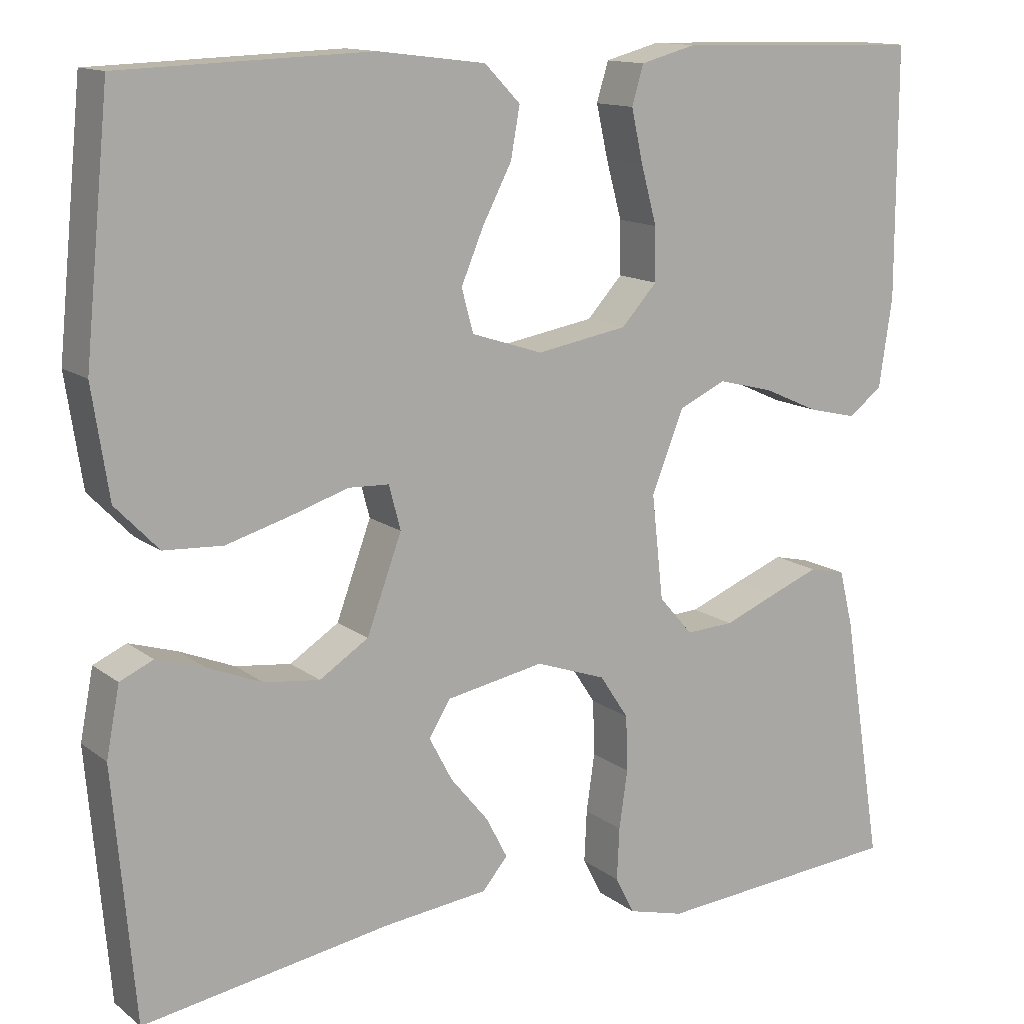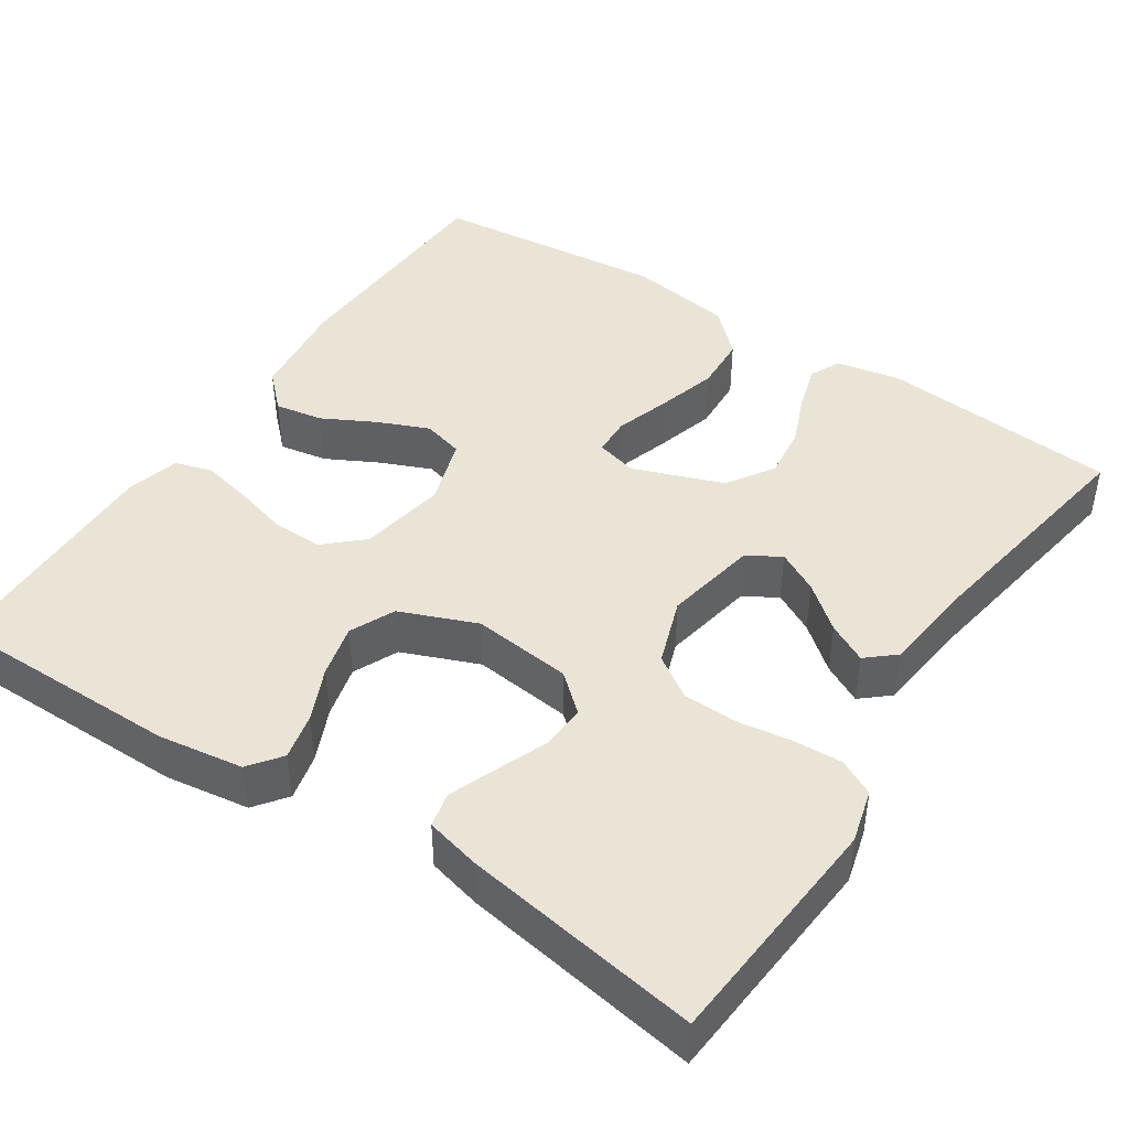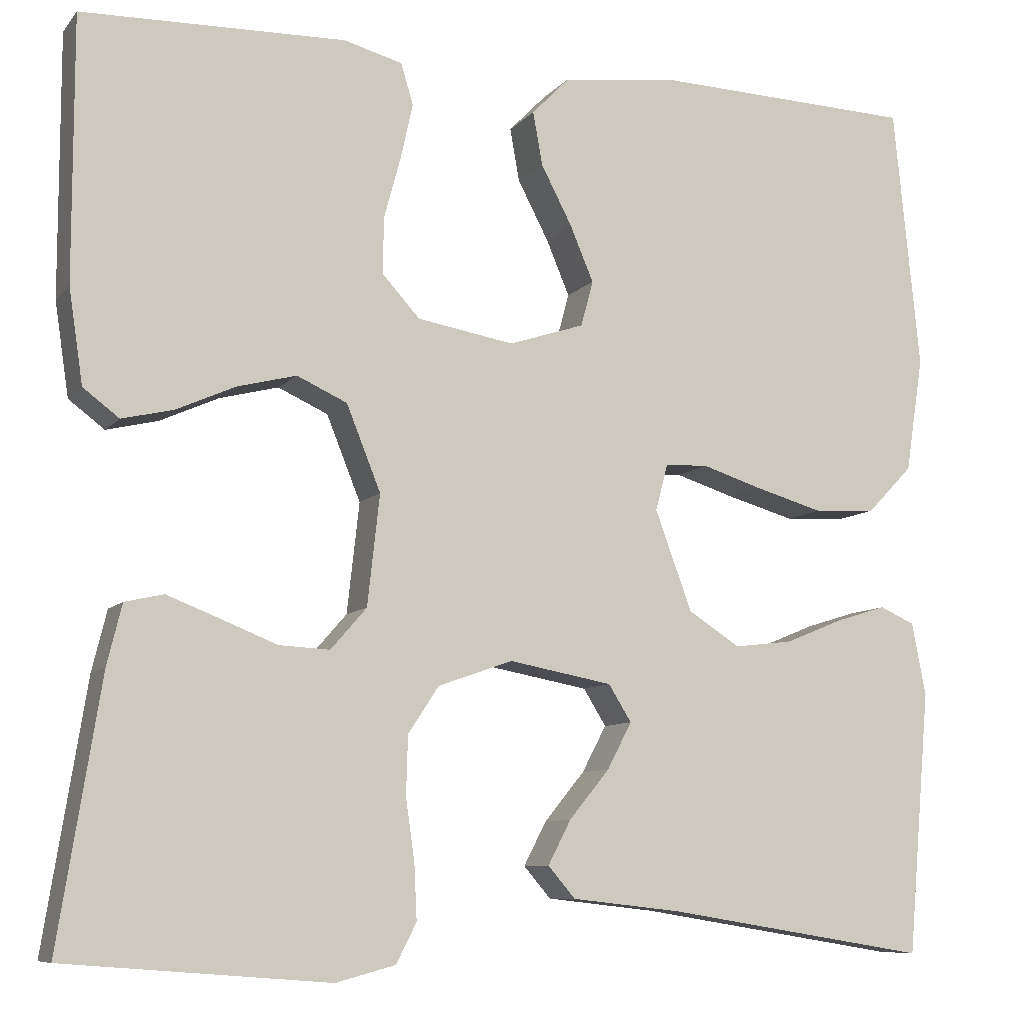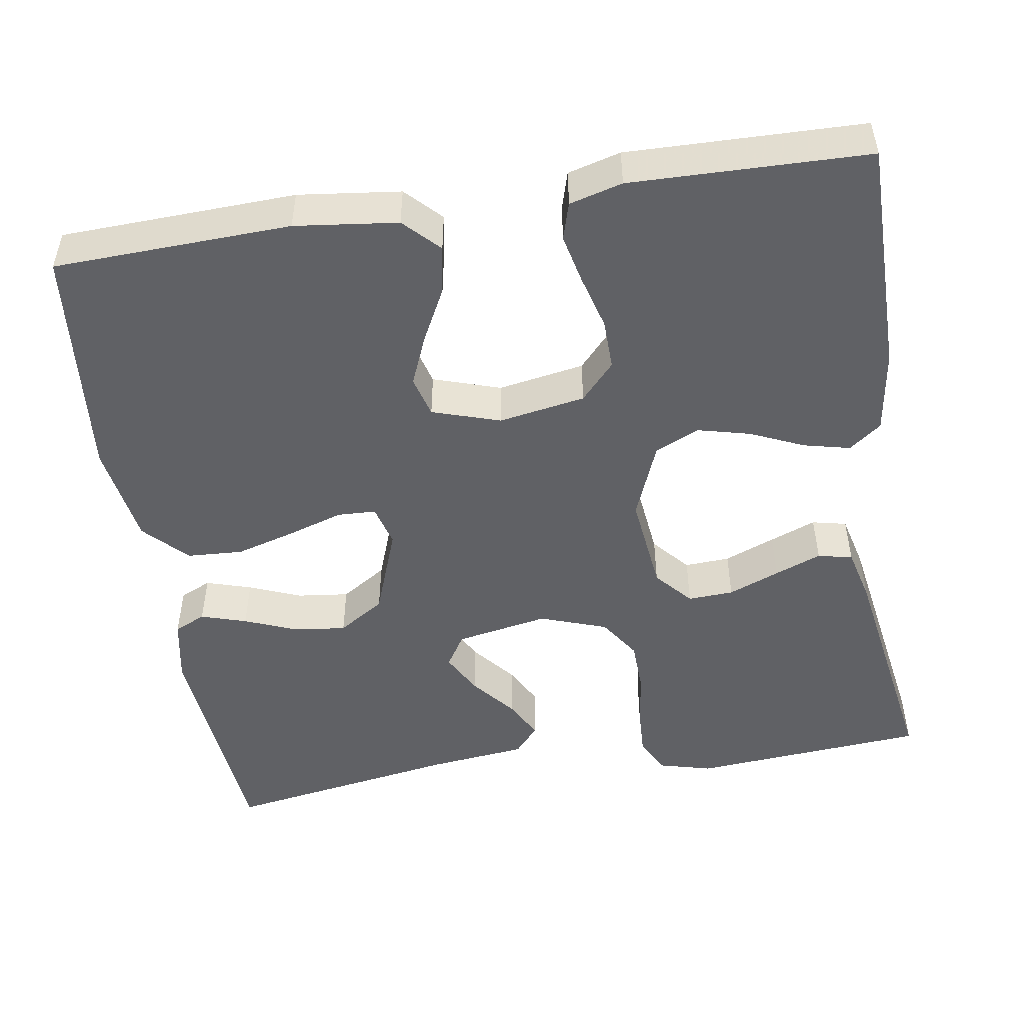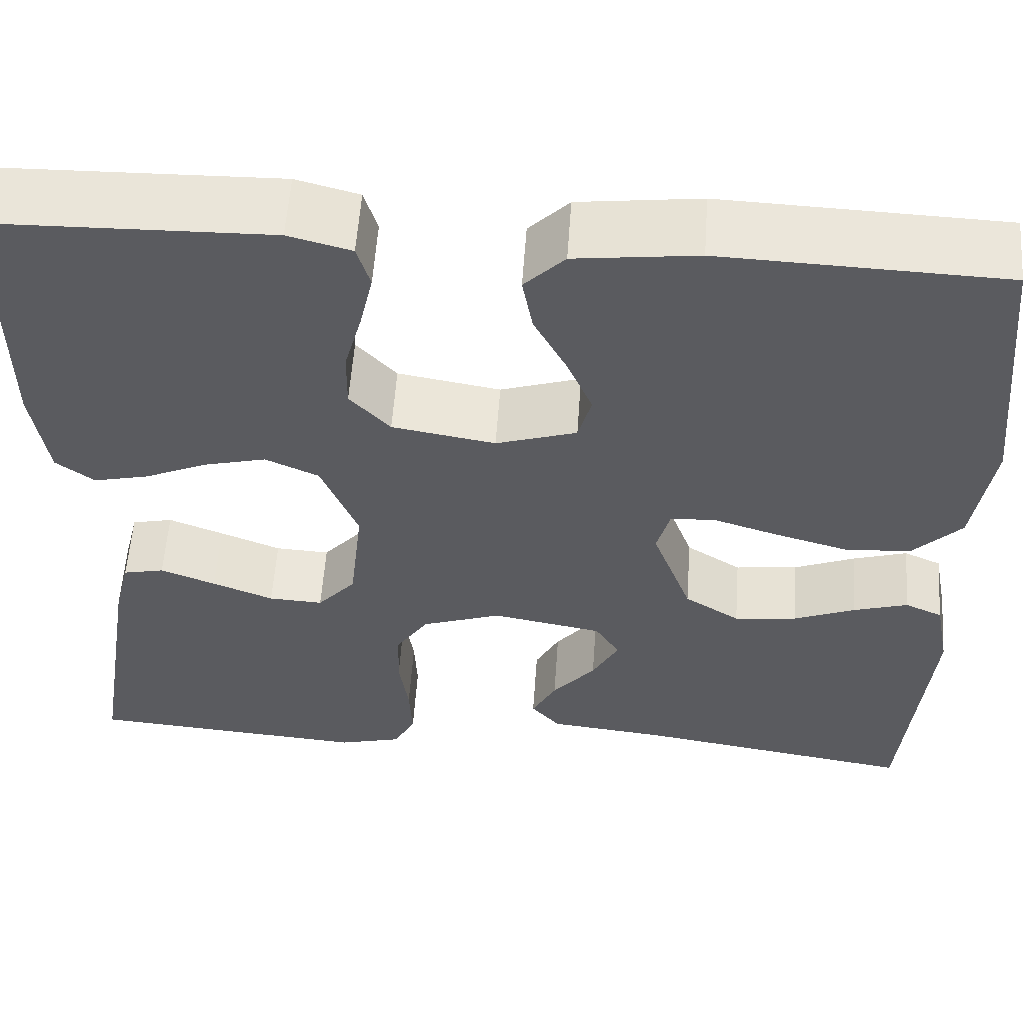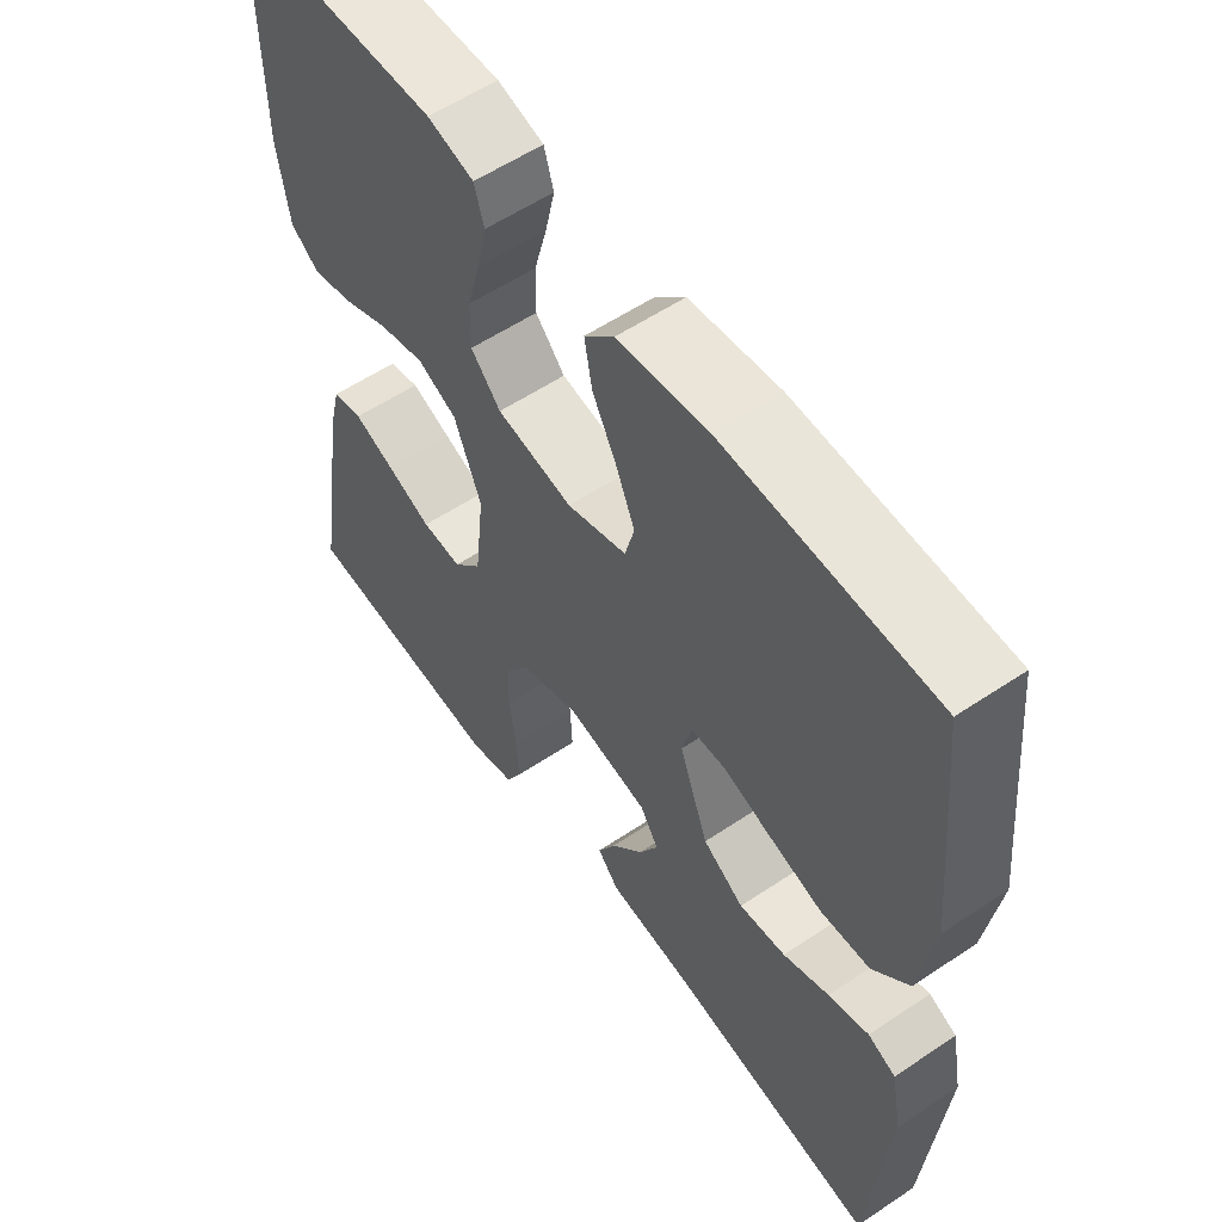
<metadata>
{"format":"obj","ext":"obj","renderer":"f3d","projection":"perspective","resolution":1024,"background":"white","views":[{"elev":13.3,"azim":-31.7,"up":"+Z"},{"elev":43.9,"azim":123.5,"up":"+Y"},{"elev":-8.5,"azim":158.0,"up":"+Z"},{"elev":-49.4,"azim":9.1,"up":"+Y"},{"elev":57.0,"azim":-176.0,"up":"+Z"},{"elev":57.2,"azim":-124.9,"up":"+Z"}]}
</metadata>
<code>
v 0.5 0.07 -0.5
v 0.2 0.07 -0.524
v 0.132 0.07 -0.506
v 0.109 0.07 -0.461
v 0.112 0.07 -0.398
v 0.122 0.07 -0.328
v 0.12 0.07 -0.261
v 0.085 0.07 -0.208
v 0 0.07 -0.178
v -0.118 0.07 -0.2
v -0.144 0.07 -0.242
v -0.116 0.07 -0.295
v -0.07 0.07 -0.351
v -0.044 0.07 -0.401
v -0.075 0.07 -0.437
v -0.2 0.07 -0.451
v -0.5 0.07 -0.5
v -0.526 0.07 -0.2
v -0.51 0.07 -0.117
v -0.47 0.07 -0.099
v -0.412 0.07 -0.117
v -0.346 0.07 -0.144
v -0.279 0.07 -0.152
v -0.22 0.07 -0.114
v -0.178 0.07 0
v -0.192 0.07 0.053
v -0.241 0.07 0.055
v -0.31 0.07 0.033
v -0.387 0.07 0.011
v -0.458 0.07 0.015
v -0.51 0.07 0.069
v -0.53 0.07 0.2
v -0.5 0.07 0.5
v -0.2 0.07 0.511
v -0.07 0.07 0.495
v -0.027 0.07 0.451
v -0.038 0.07 0.39
v -0.073 0.07 0.323
v -0.1 0.07 0.259
v -0.086 0.07 0.207
v 0 0.07 0.179
v 0.11 0.07 0.198
v 0.153 0.07 0.245
v 0.152 0.07 0.309
v 0.133 0.07 0.379
v 0.119 0.07 0.442
v 0.133 0.07 0.489
v 0.2 0.07 0.507
v 0.5 0.07 0.5
v 0.5 0.07 0.2
v 0.484 0.07 0.093
v 0.443 0.07 0.062
v 0.384 0.07 0.076
v 0.317 0.07 0.106
v 0.25 0.07 0.123
v 0.193 0.07 0.097
v 0.154 0.07 0
v 0.168 0.07 -0.126
v 0.209 0.07 -0.173
v 0.267 0.07 -0.17
v 0.332 0.07 -0.144
v 0.391 0.07 -0.121
v 0.435 0.07 -0.131
v 0.452 0.07 -0.2
v 0.5 0 -0.5
v 0.2 0 -0.524
v 0.132 0 -0.506
v 0.109 0 -0.461
v 0.112 0 -0.398
v 0.122 0 -0.328
v 0.12 0 -0.261
v 0.085 0 -0.208
v 0 0 -0.178
v -0.118 0 -0.2
v -0.144 0 -0.242
v -0.116 0 -0.295
v -0.07 0 -0.351
v -0.044 0 -0.401
v -0.075 0 -0.437
v -0.2 0 -0.451
v -0.5 0 -0.5
v -0.526 0 -0.2
v -0.51 0 -0.117
v -0.47 0 -0.099
v -0.412 0 -0.117
v -0.346 0 -0.144
v -0.279 0 -0.152
v -0.22 0 -0.114
v -0.178 0 0
v -0.192 0 0.053
v -0.241 0 0.055
v -0.31 0 0.033
v -0.387 0 0.011
v -0.458 0 0.015
v -0.51 0 0.069
v -0.53 0 0.2
v -0.5 0 0.5
v -0.2 0 0.511
v -0.07 0 0.495
v -0.027 0 0.451
v -0.038 0 0.39
v -0.073 0 0.323
v -0.1 0 0.259
v -0.086 0 0.207
v 0 0 0.179
v 0.11 0 0.198
v 0.153 0 0.245
v 0.152 0 0.309
v 0.133 0 0.379
v 0.119 0 0.442
v 0.133 0 0.489
v 0.2 0 0.507
v 0.5 0 0.5
v 0.5 0 0.2
v 0.484 0 0.093
v 0.443 0 0.062
v 0.384 0 0.076
v 0.317 0 0.106
v 0.25 0 0.123
v 0.193 0 0.097
v 0.154 0 0
v 0.168 0 -0.126
v 0.209 0 -0.173
v 0.267 0 -0.17
v 0.332 0 -0.144
v 0.391 0 -0.121
v 0.435 0 -0.131
v 0.452 0 -0.2
f 60 61 62 63
f 60 63 64 1
f 51 52 53 54
f 51 54 55
f 50 51 55
f 49 50 55
f 48 49 55 56
f 44 45 46 47
f 44 47 48 56
f 35 36 37 38
f 35 38 39
f 34 35 39
f 33 34 39 40
f 31 32 33 40
f 27 28 29 30
f 27 30 31 40
f 19 20 21 22
f 17 18 19 22
f 16 17 22 23
f 15 16 23 24
f 12 13 14 15
f 11 12 15 24
f 3 4 5 6
f 3 6 7
f 2 3 7
f 59 60 1 2
f 58 59 2 7
f 57 58 7 8
f 43 44 56
f 42 43 56 57
f 41 42 57 8
f 26 27 40 41
f 25 26 41 8
f 10 11 24 25
f 9 10 25
f 8 9 25
f 127 126 125 124
f 65 128 127 124
f 118 117 116 115
f 119 118 115
f 119 115 114
f 119 114 113
f 120 119 113 112
f 111 110 109 108
f 120 112 111 108
f 102 101 100 99
f 103 102 99
f 103 99 98
f 104 103 98 97
f 104 97 96 95
f 94 93 92 91
f 104 95 94 91
f 86 85 84 83
f 86 83 82 81
f 87 86 81 80
f 88 87 80 79
f 79 78 77 76
f 88 79 76 75
f 70 69 68 67
f 71 70 67
f 71 67 66
f 66 65 124 123
f 71 66 123 122
f 72 71 122 121
f 120 108 107
f 121 120 107 106
f 72 121 106 105
f 105 104 91 90
f 72 105 90 89
f 89 88 75 74
f 89 74 73
f 89 73 72
f 1 65 66 2
f 2 66 67 3
f 3 67 68 4
f 4 68 69 5
f 5 69 70 6
f 6 70 71 7
f 7 71 72 8
f 8 72 73 9
f 9 73 74 10
f 10 74 75 11
f 11 75 76 12
f 12 76 77 13
f 13 77 78 14
f 14 78 79 15
f 15 79 80 16
f 16 80 81 17
f 17 81 82 18
f 18 82 83 19
f 19 83 84 20
f 20 84 85 21
f 21 85 86 22
f 22 86 87 23
f 23 87 88 24
f 24 88 89 25
f 25 89 90 26
f 26 90 91 27
f 27 91 92 28
f 28 92 93 29
f 29 93 94 30
f 30 94 95 31
f 31 95 96 32
f 32 96 97 33
f 33 97 98 34
f 34 98 99 35
f 35 99 100 36
f 36 100 101 37
f 37 101 102 38
f 38 102 103 39
f 39 103 104 40
f 40 104 105 41
f 41 105 106 42
f 42 106 107 43
f 43 107 108 44
f 44 108 109 45
f 45 109 110 46
f 46 110 111 47
f 47 111 112 48
f 48 112 113 49
f 49 113 114 50
f 50 114 115 51
f 51 115 116 52
f 52 116 117 53
f 53 117 118 54
f 54 118 119 55
f 55 119 120 56
f 56 120 121 57
f 57 121 122 58
f 58 122 123 59
f 59 123 124 60
f 60 124 125 61
f 61 125 126 62
f 62 126 127 63
f 63 127 128 64
f 64 128 65 1

</code>
